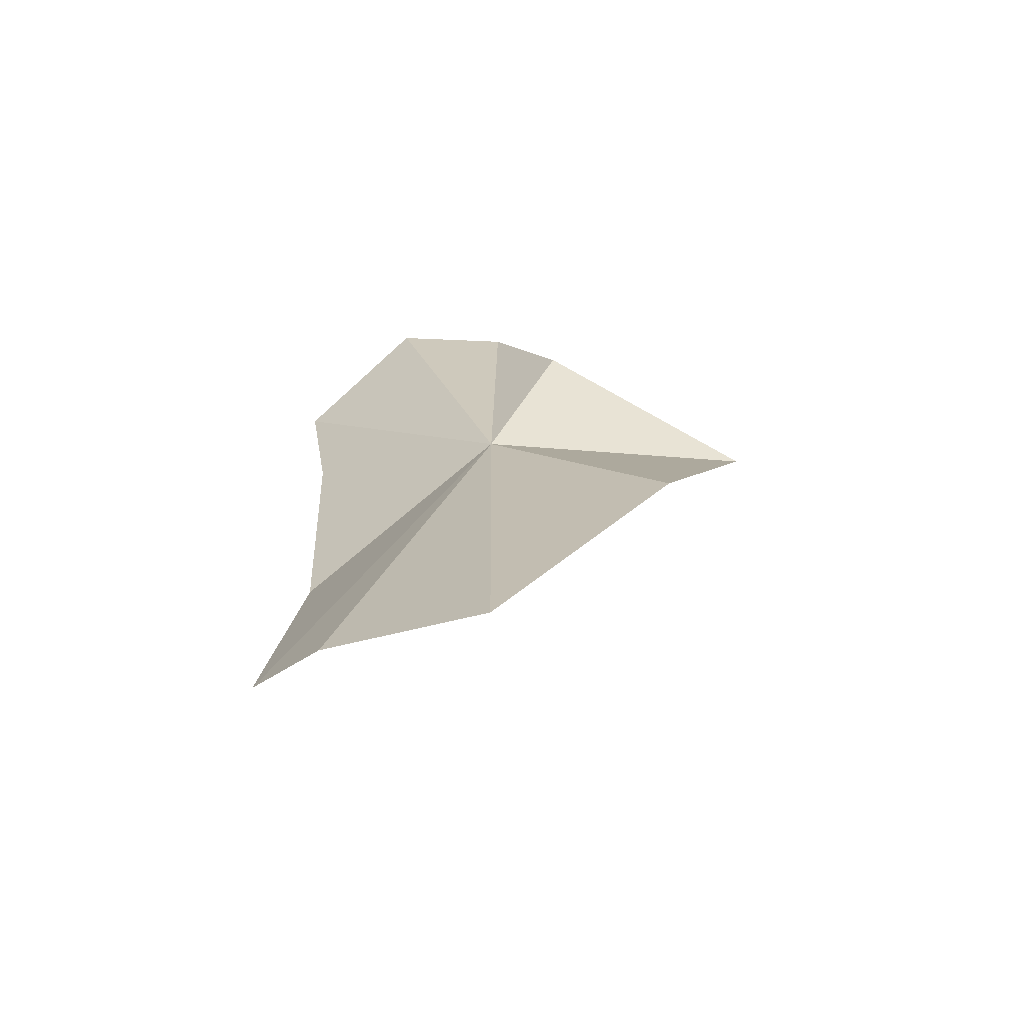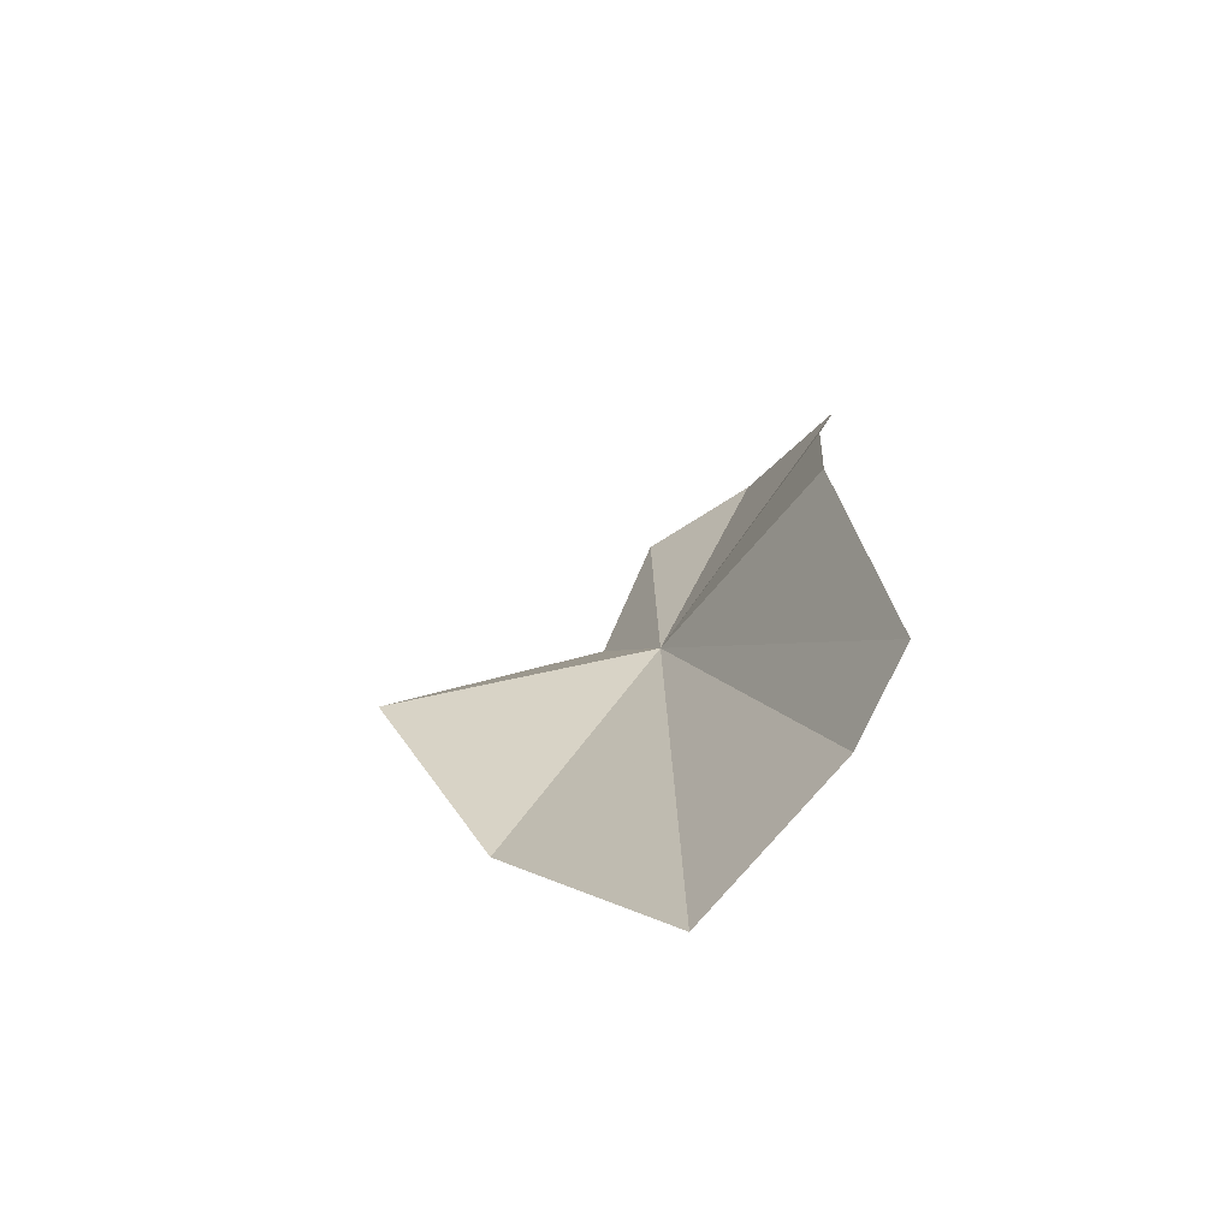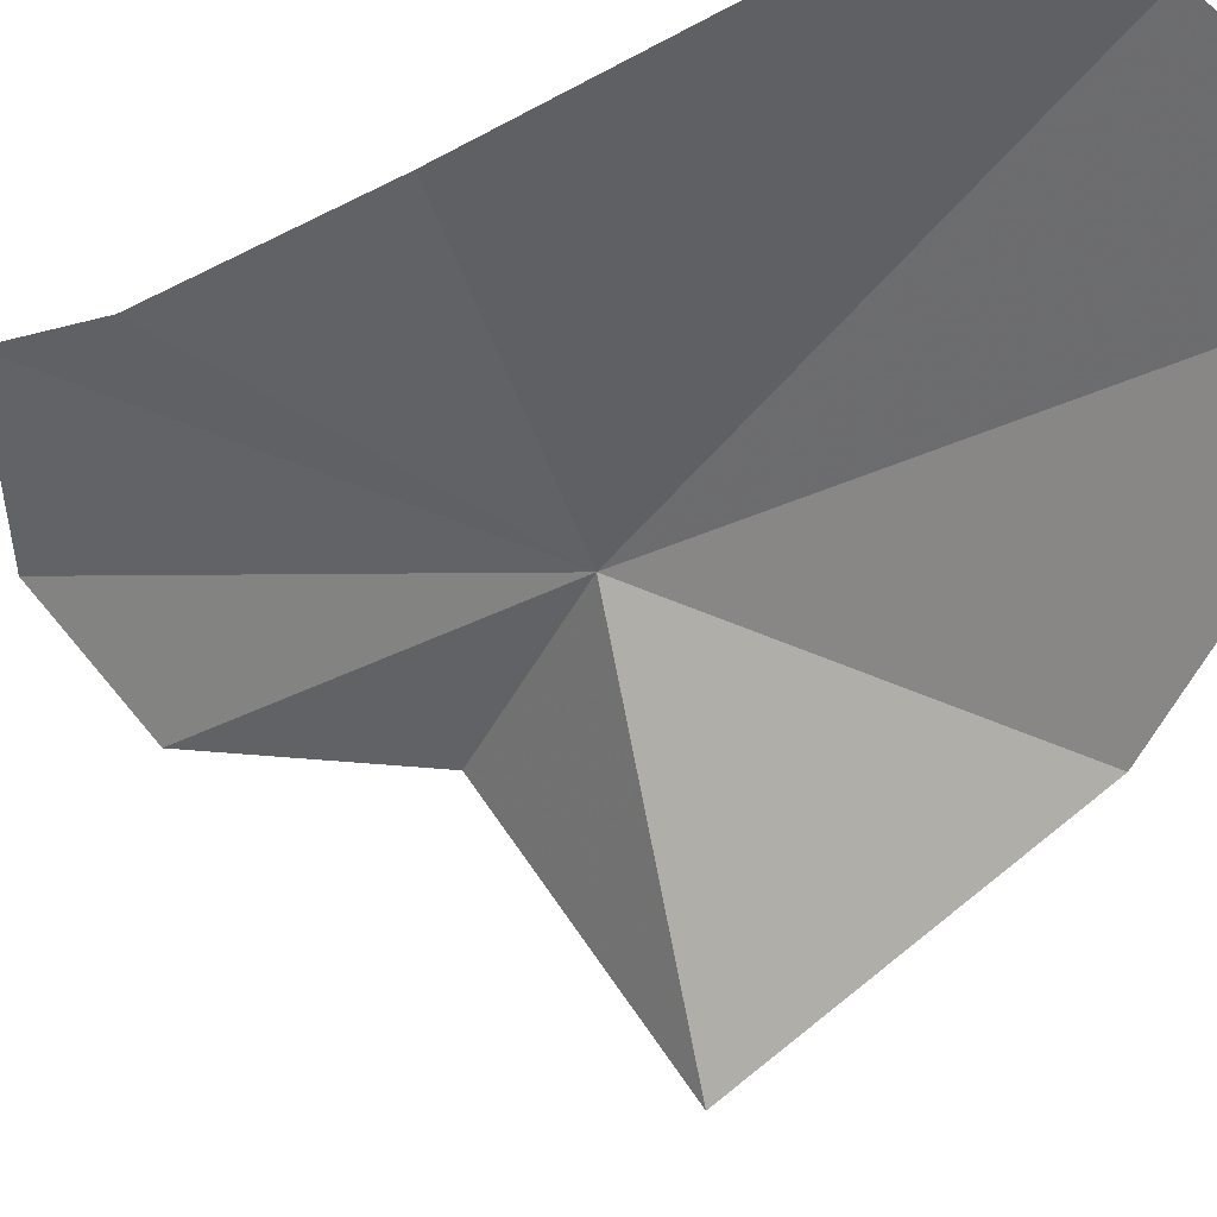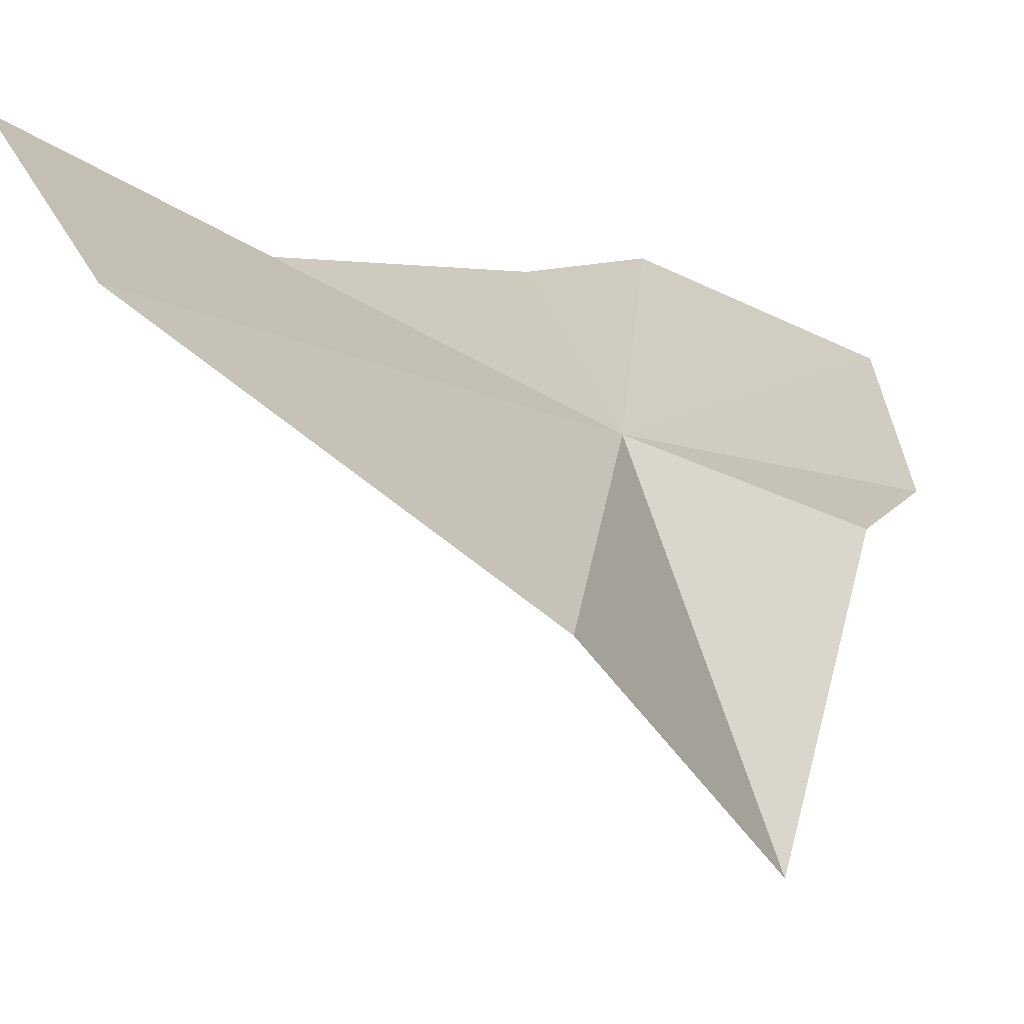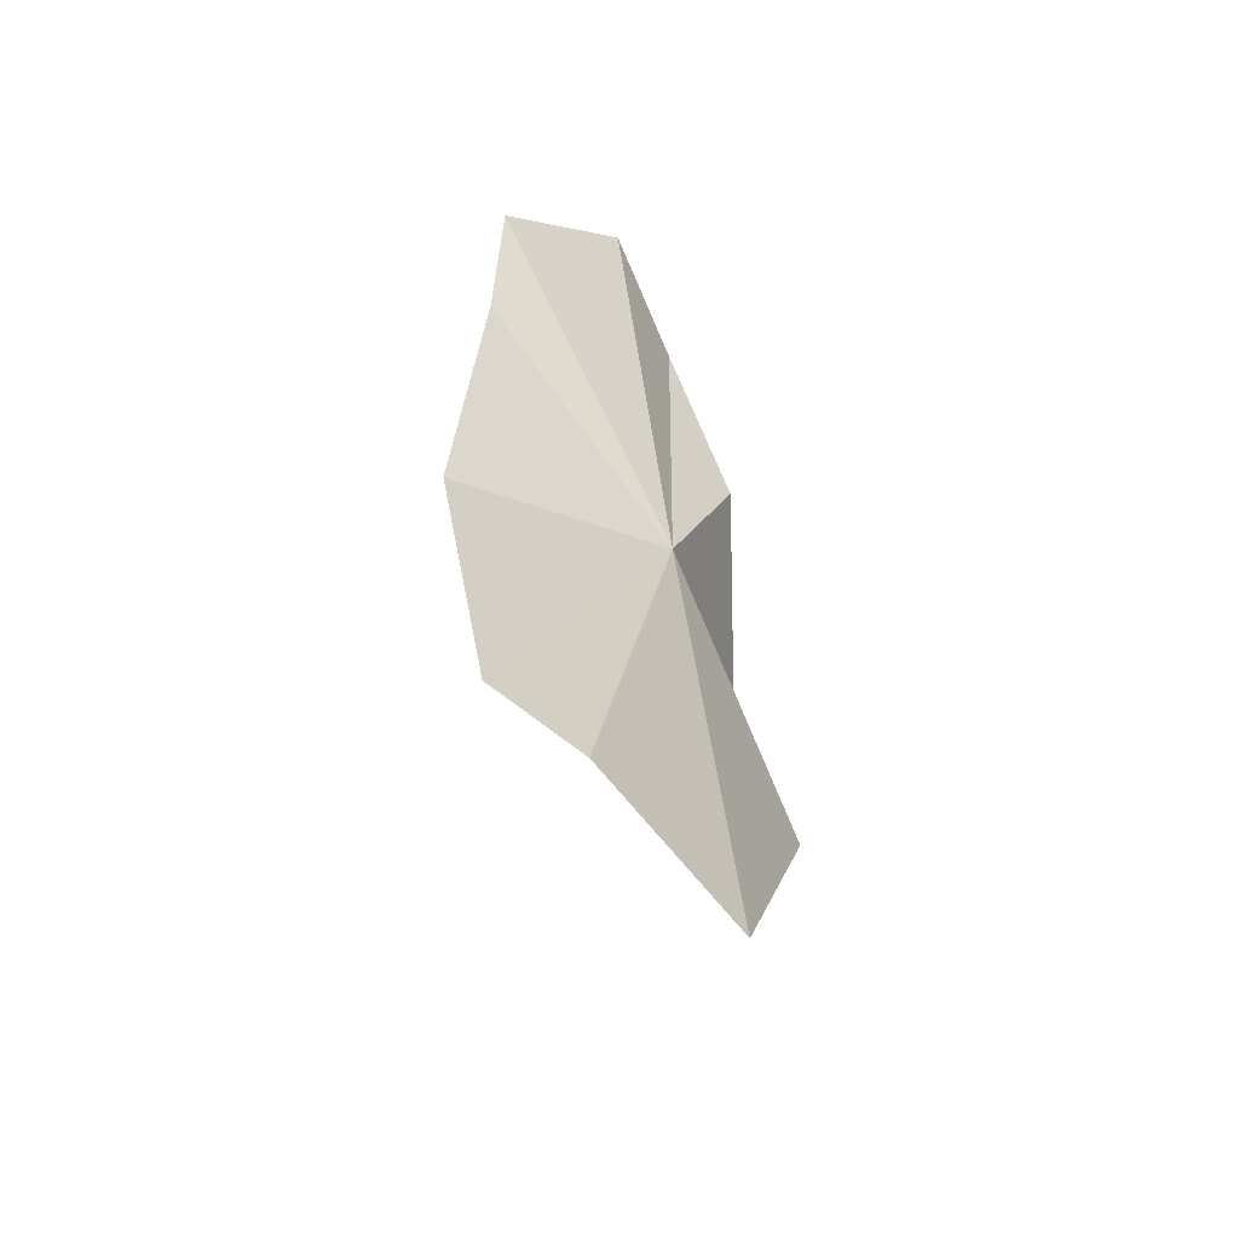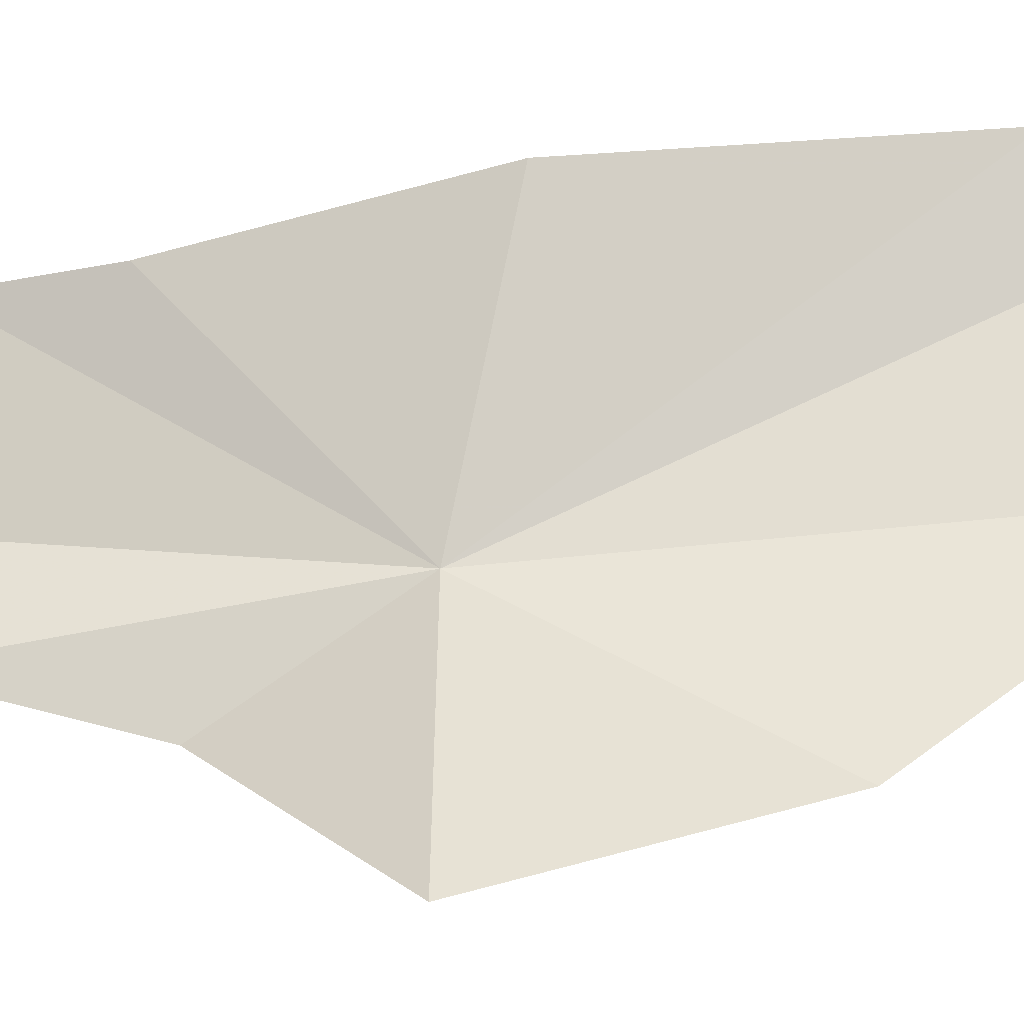
<metadata>
{"format":"obj","ext":"obj","renderer":"f3d","projection":"perspective","resolution":1024,"background":"white","views":[{"elev":-66.0,"azim":63.4,"up":"+Y"},{"elev":-71.9,"azim":-96.9,"up":"+Y"},{"elev":-22.3,"azim":-45.4,"up":"+Z"},{"elev":-5.7,"azim":35.6,"up":"+Z"},{"elev":-52.4,"azim":-6.9,"up":"+Y"},{"elev":-71.7,"azim":-80.1,"up":"+Z"}]}
</metadata>
<code>
v 28 51.05 68.08
v 16.55 46.17 74.29
v 17.98 59.95 75.5
v 18.96 29.04 76.64
v 18.29 66.93 76.94
v 34.79 38.46 60.8
v 33.25 52.06 54.12
v 30.44 23.91 69.02
v 28.18 69.75 67.87
v 31.62 60.13 65.57
v 24.64 72.68 73.32
v 23.37 27.16 74.81
f 1 3 2
f 1 2 4
f 1 5 3
f 1 6 7
f 1 8 6
f 1 10 9
f 1 11 5
f 1 7 10
f 1 12 8
f 1 4 12
f 1 9 11

</code>
